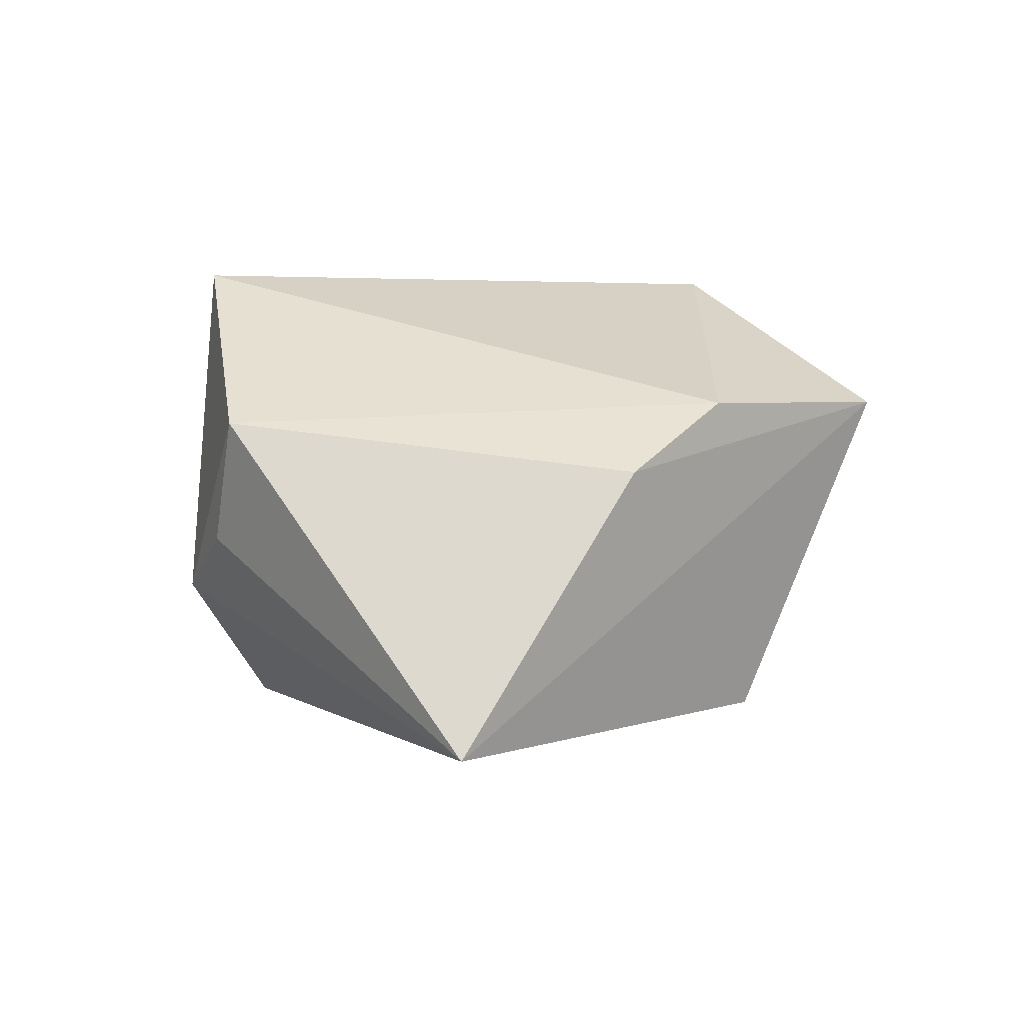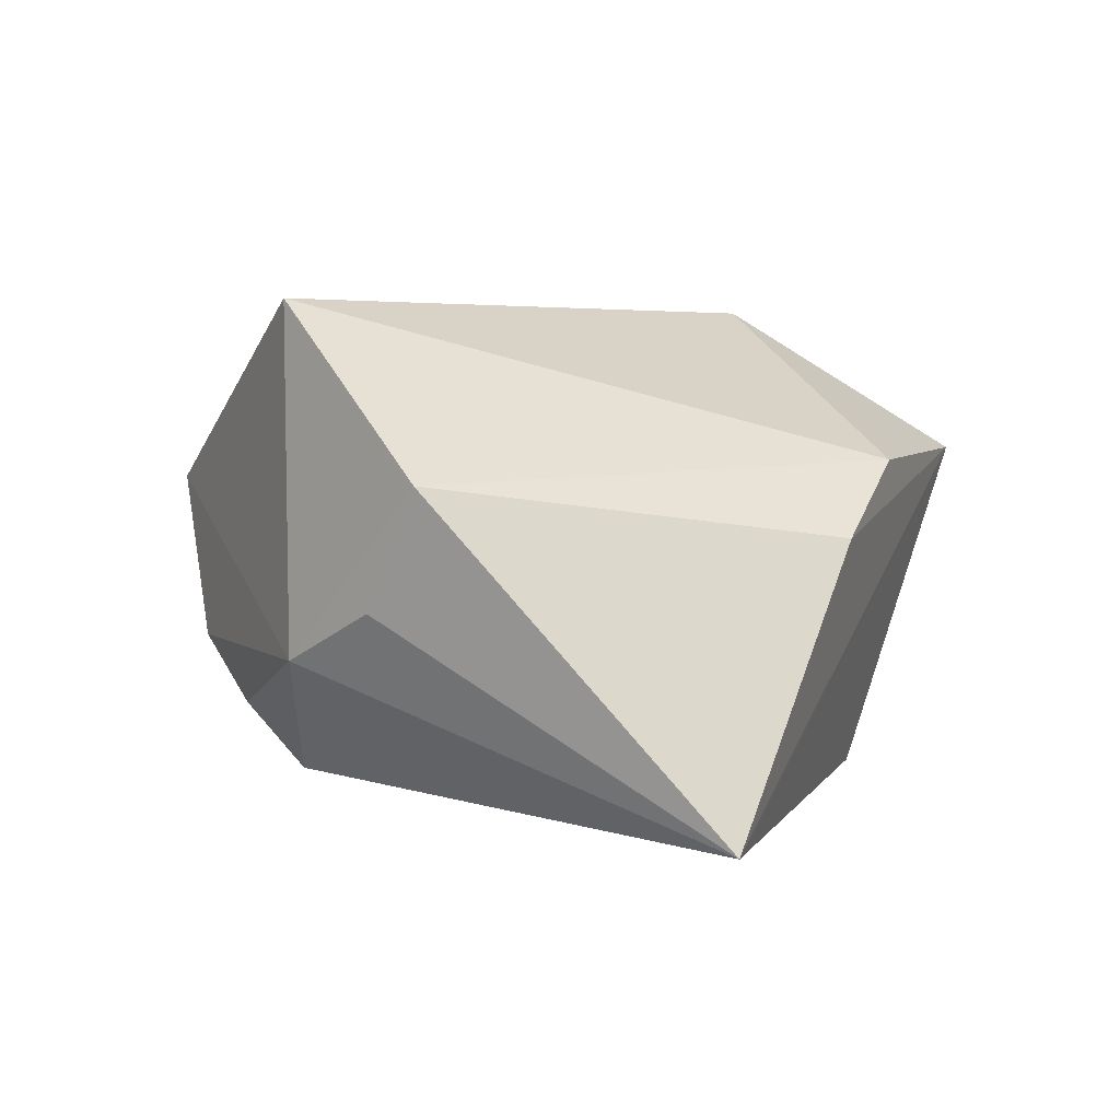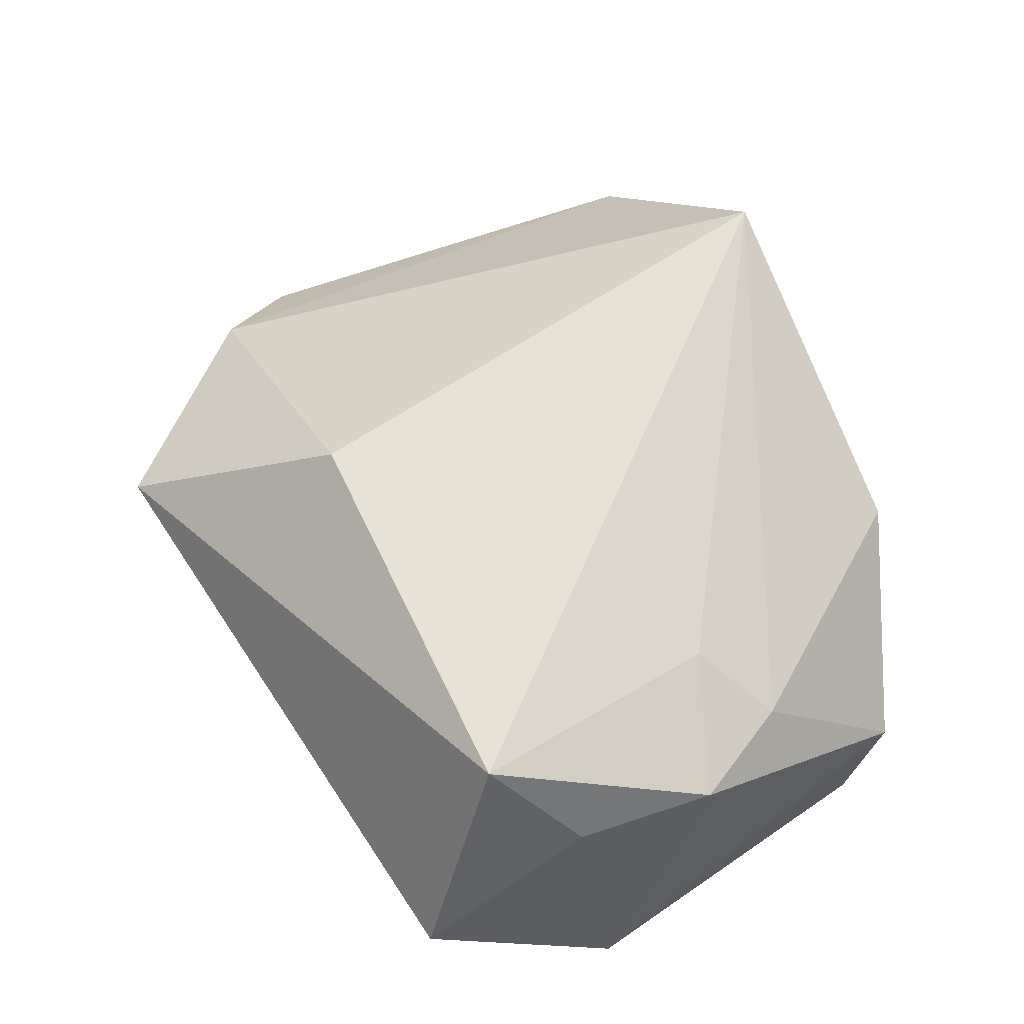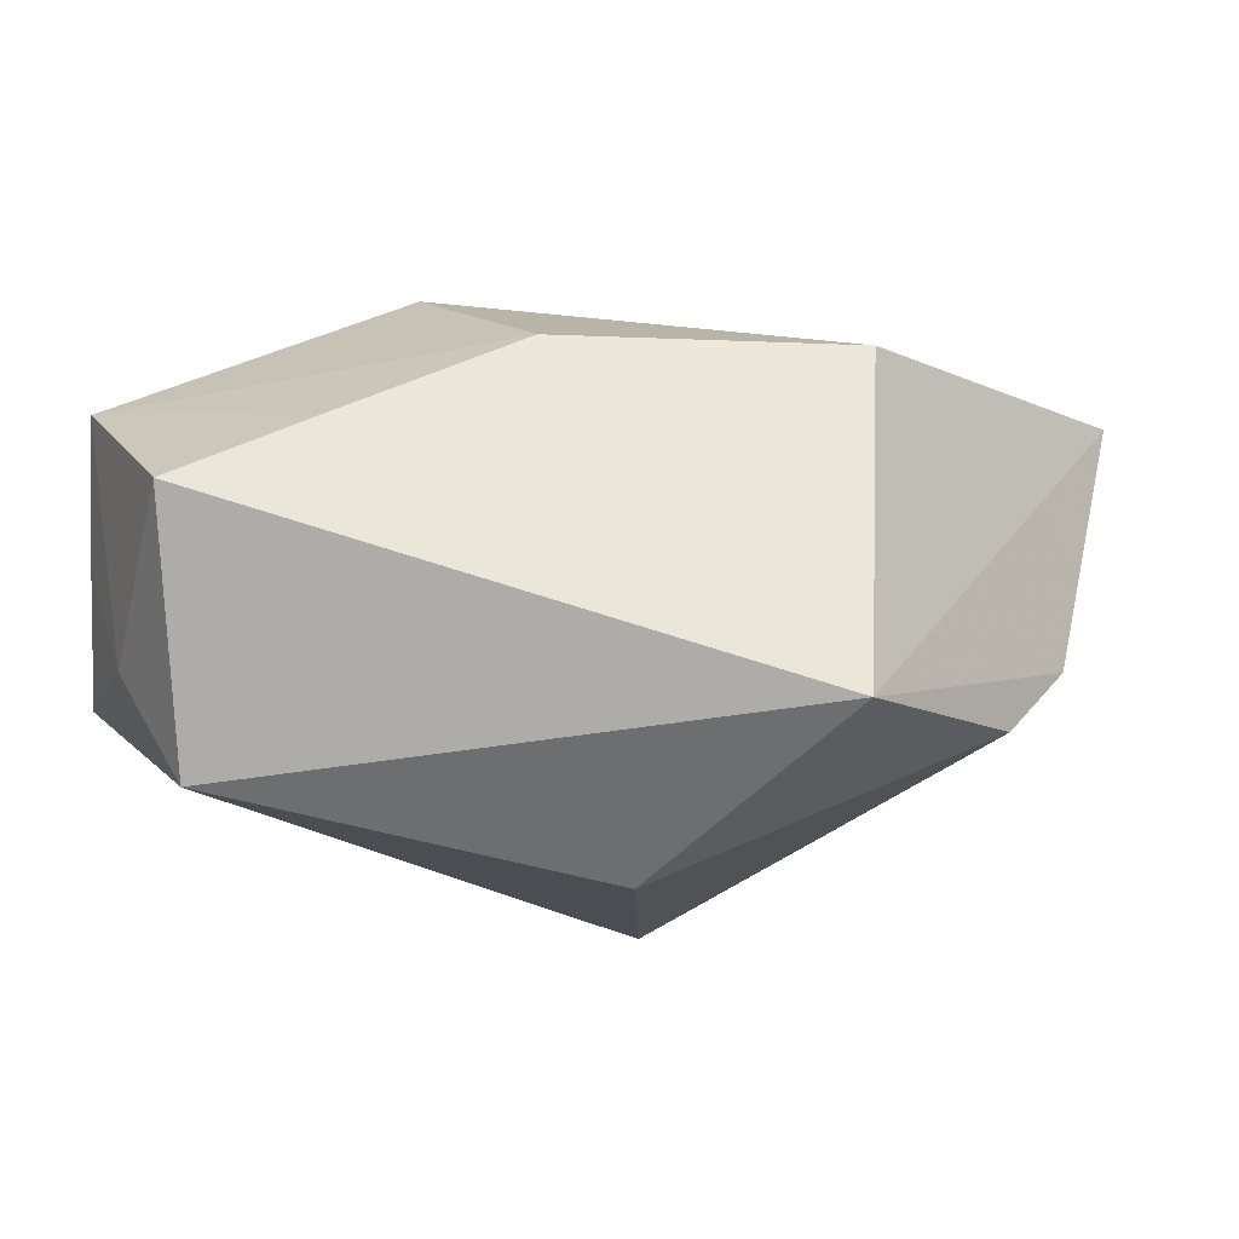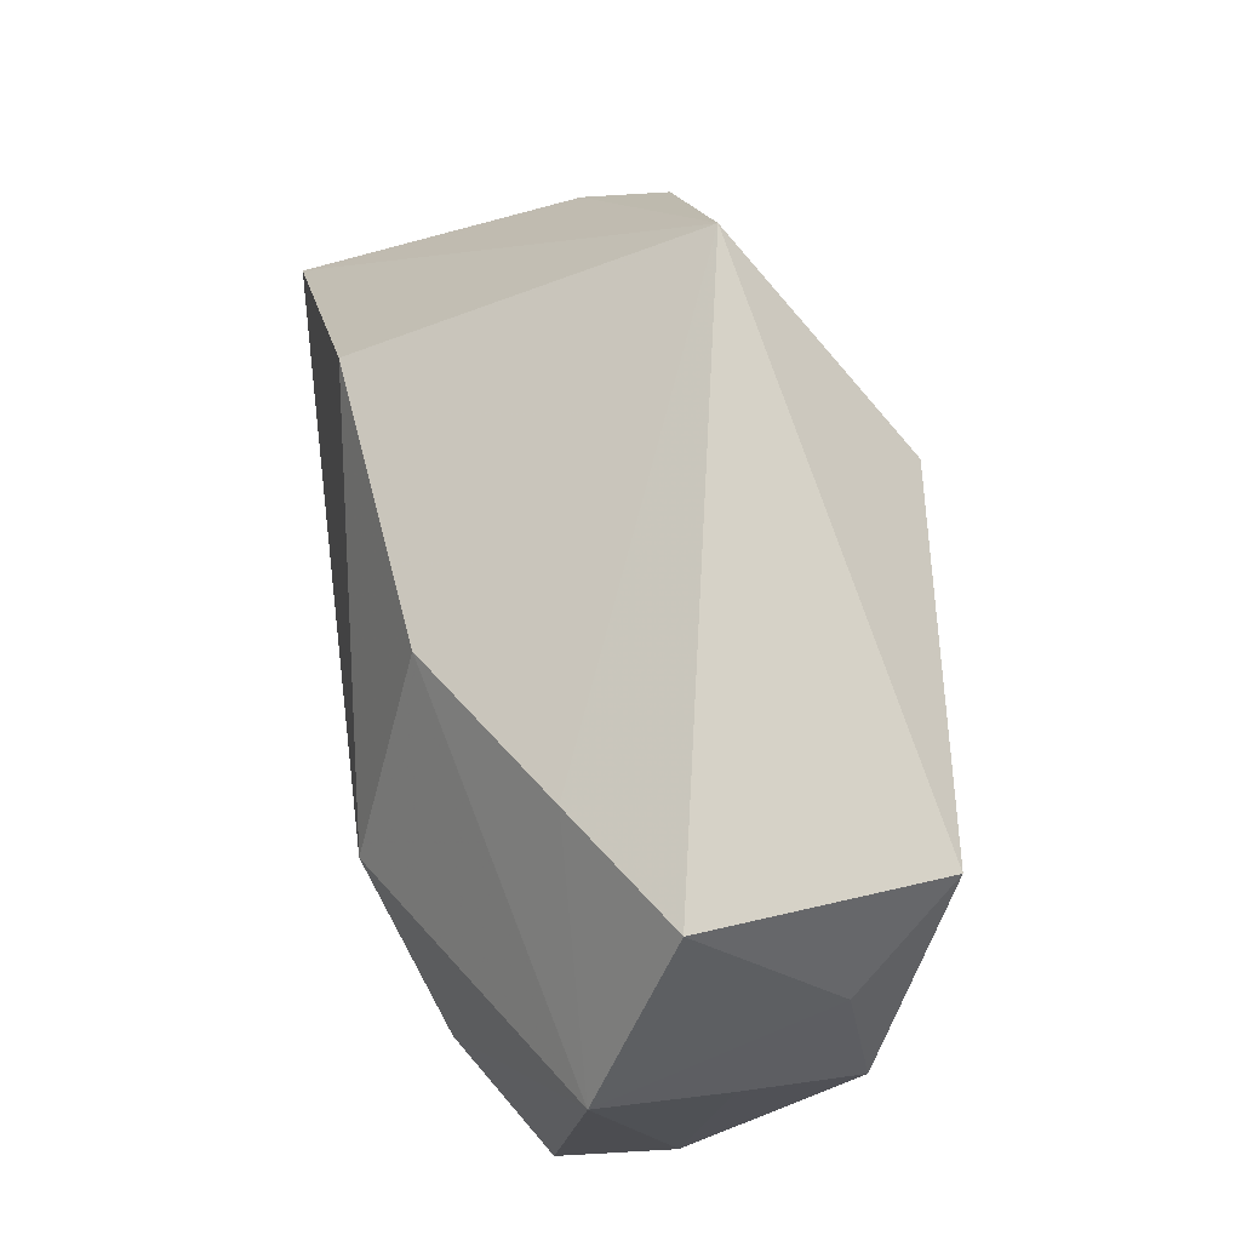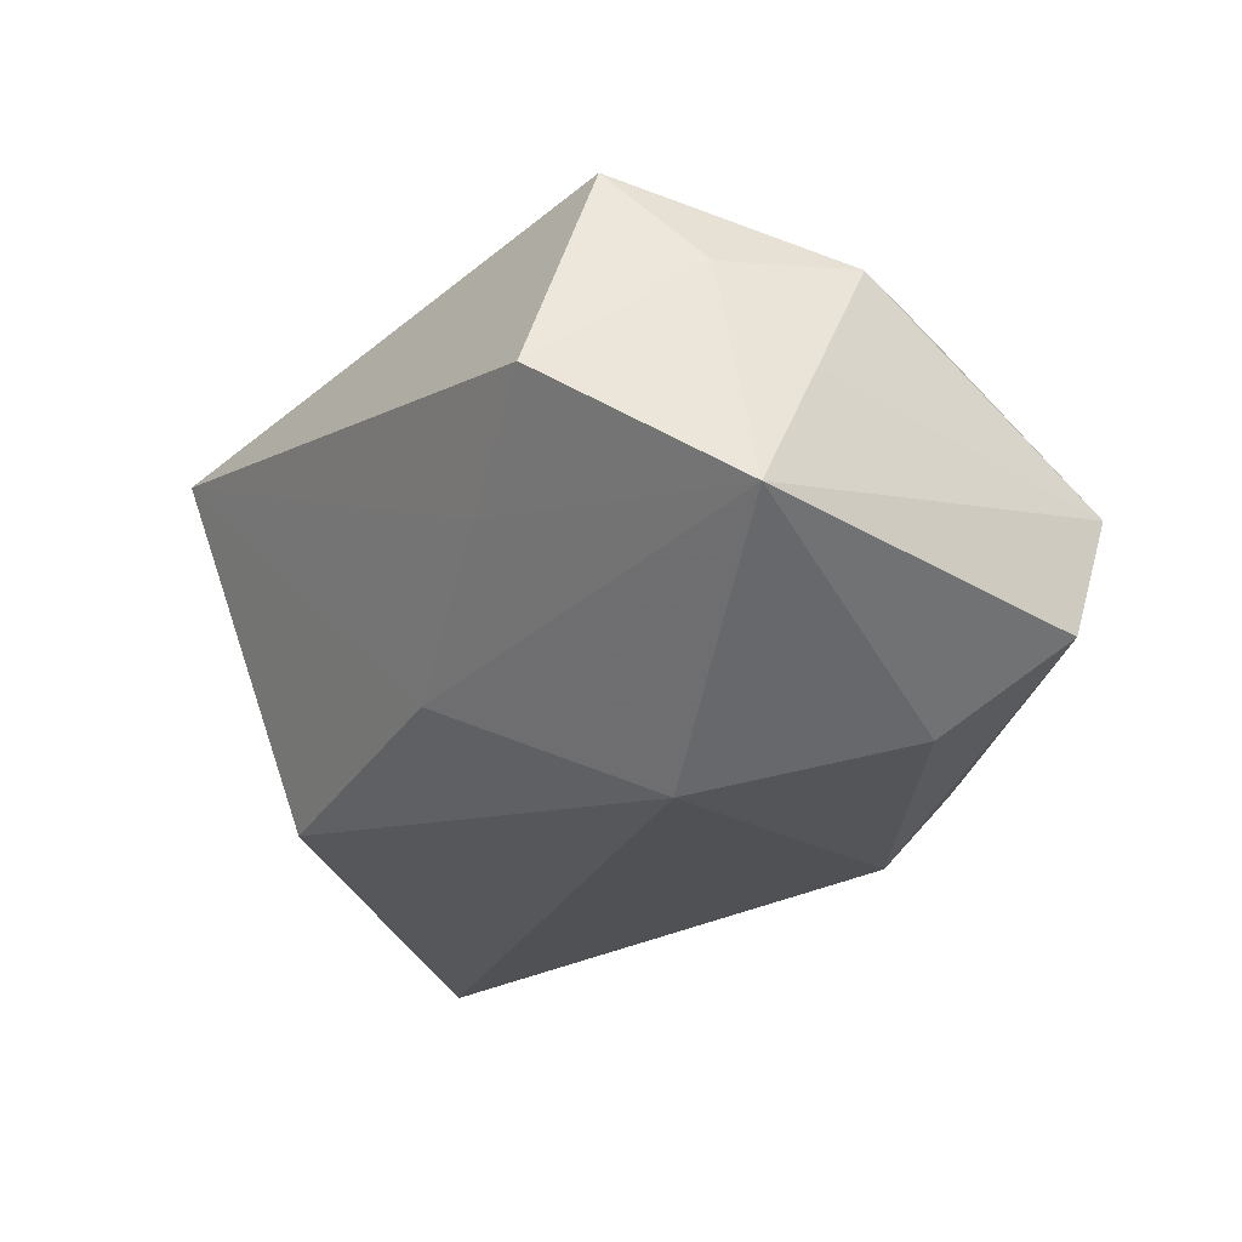
<metadata>
{"format":"obj","ext":"obj","renderer":"f3d","projection":"perspective","resolution":1024,"background":"white","views":[{"elev":-0.3,"azim":81.3,"up":"+Z"},{"elev":3.3,"azim":56.1,"up":"+Z"},{"elev":57.4,"azim":-125.5,"up":"+Z"},{"elev":79.1,"azim":3.3,"up":"+Y"},{"elev":72.1,"azim":-100.7,"up":"+Y"},{"elev":-25.5,"azim":-126.0,"up":"+Z"}]}
</metadata>
<code>
v -0.007258 -0.03158 -0.01384
v -0.03778 0.02086 0.01126
v 0.04967 -0.0119 -0.0235
v 0.04356 0.00611 0.004053
v -0.03055 0.0008419 0.01775
v 0.02432 0.02235 -0.02037
v 0.006465 0.02097 0.02691
v -0.04214 0.008047 0.01286
v -0.0007442 -0.02847 -0.02014
v -0.0297 -0.00869 -0.02141
v -0.04235 0.01994 -0.01103
v -0.04235 0.01387 0.001254
v -0.04235 -0.01804 -0.002829
v -0.03062 0.02718 0.02136
v -0.02462 -0.03007 0.009147
v 0.03762 0.01608 0.01129
v -0.03811 -0.003448 0.01199
v 0.01246 -0.03689 -0.007661
v -0.04122 -0.01484 -0.01435
v -0.004276 0.02677 -0.01837
v -0.02062 0.03247 -0.009114
v 0.02301 -0.03438 -0.002597
v -0.01602 0.008761 -0.02626
v 0.02418 0.03623 0.0123
v 0.007134 -0.03448 0.02691
v 0.02968 -0.03325 0.009239
v -0.01608 -0.03179 -0.007447
v -0.03332 0.03682 -0.001862
f 23 3 9
f 14 25 7
f 7 24 14
f 6 3 23
f 6 24 3
f 7 25 16
f 16 24 7
f 18 9 3
f 18 25 15
f 15 27 18
f 8 14 2
f 23 9 10
f 9 19 10
f 10 11 23
f 19 11 10
f 3 24 4
f 24 16 4
f 25 18 26
f 3 4 26
f 26 16 25
f 26 4 16
f 9 18 1
f 1 18 27
f 1 19 9
f 1 27 19
f 20 6 23
f 23 11 20
f 24 6 20
f 13 11 19
f 13 27 15
f 19 27 13
f 25 14 5
f 14 8 5
f 22 18 3
f 3 26 22
f 22 26 18
f 2 14 28
f 28 11 2
f 28 14 24
f 17 13 15
f 8 13 17
f 17 5 8
f 15 25 17
f 25 5 17
f 11 13 12
f 12 13 8
f 2 11 12
f 12 8 2
f 21 20 11
f 11 28 21
f 24 20 21
f 21 28 24

</code>
